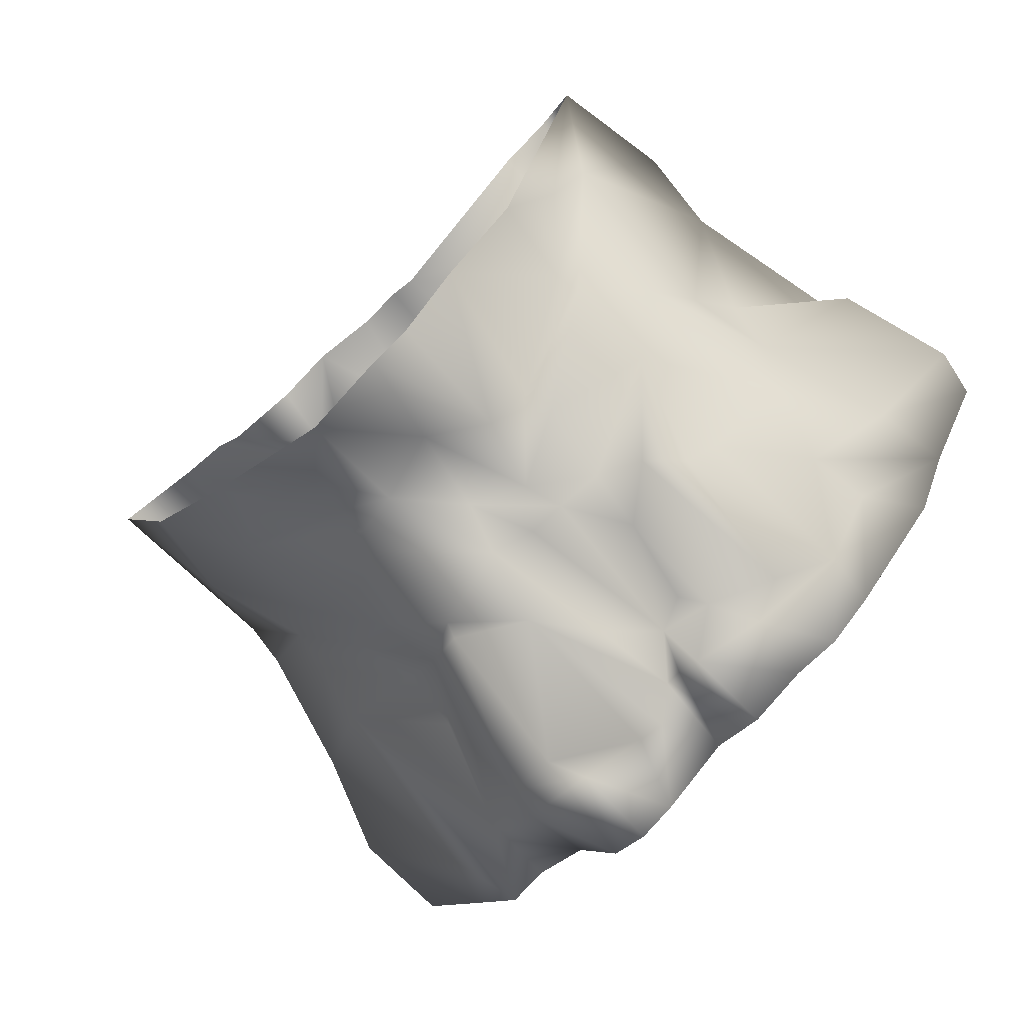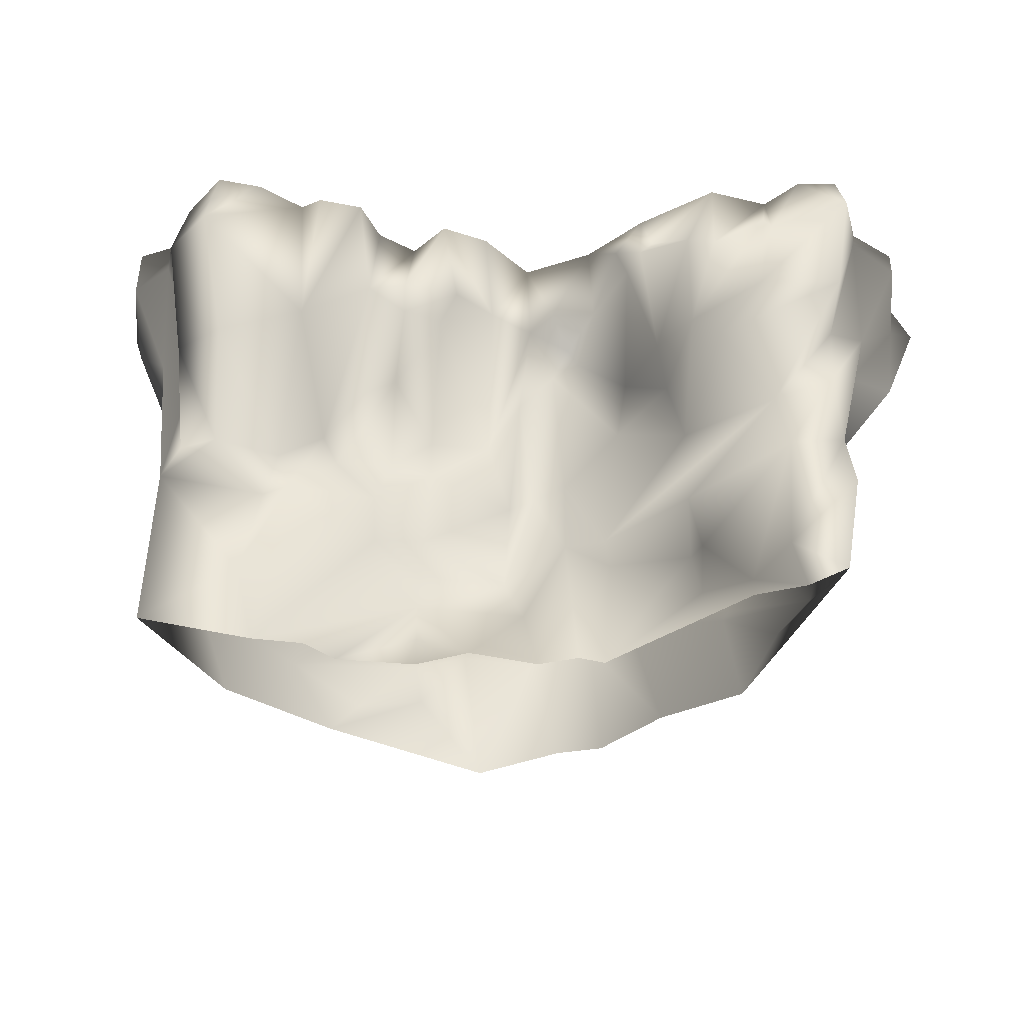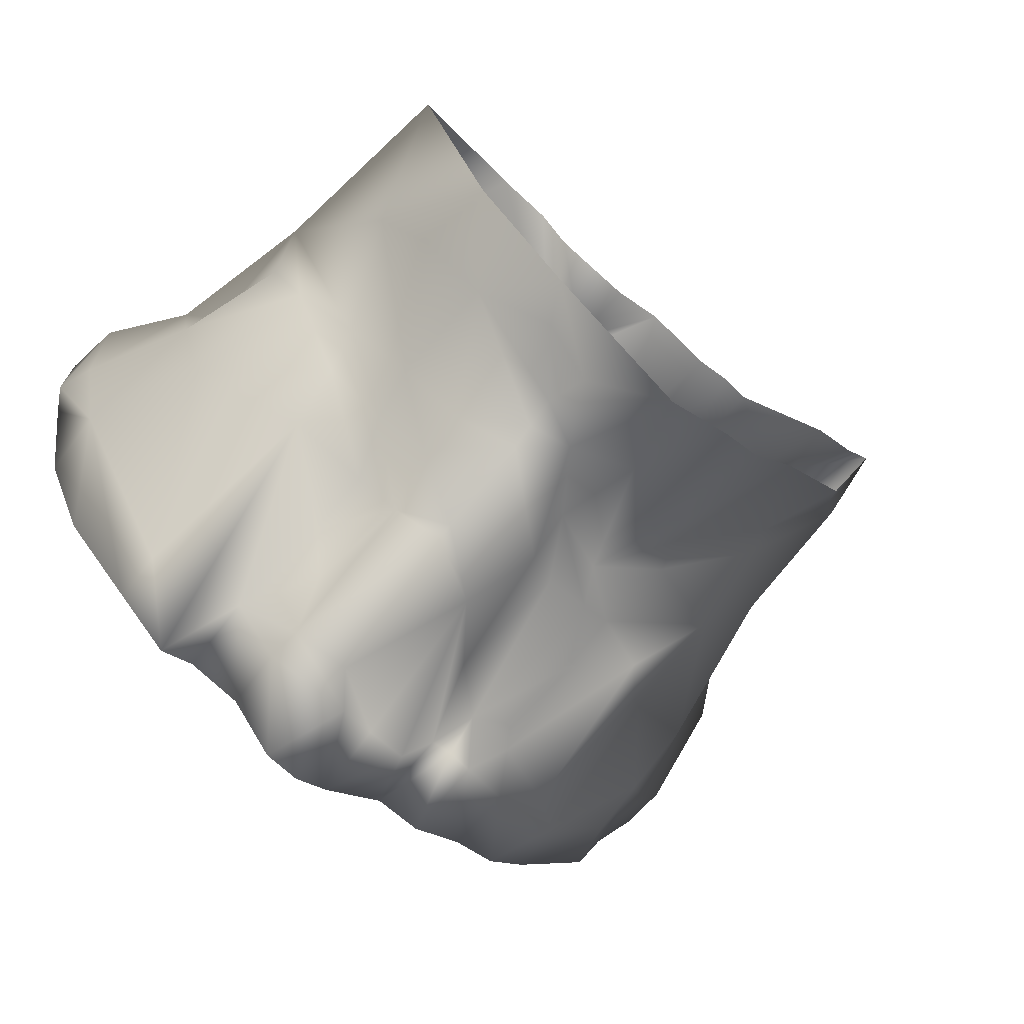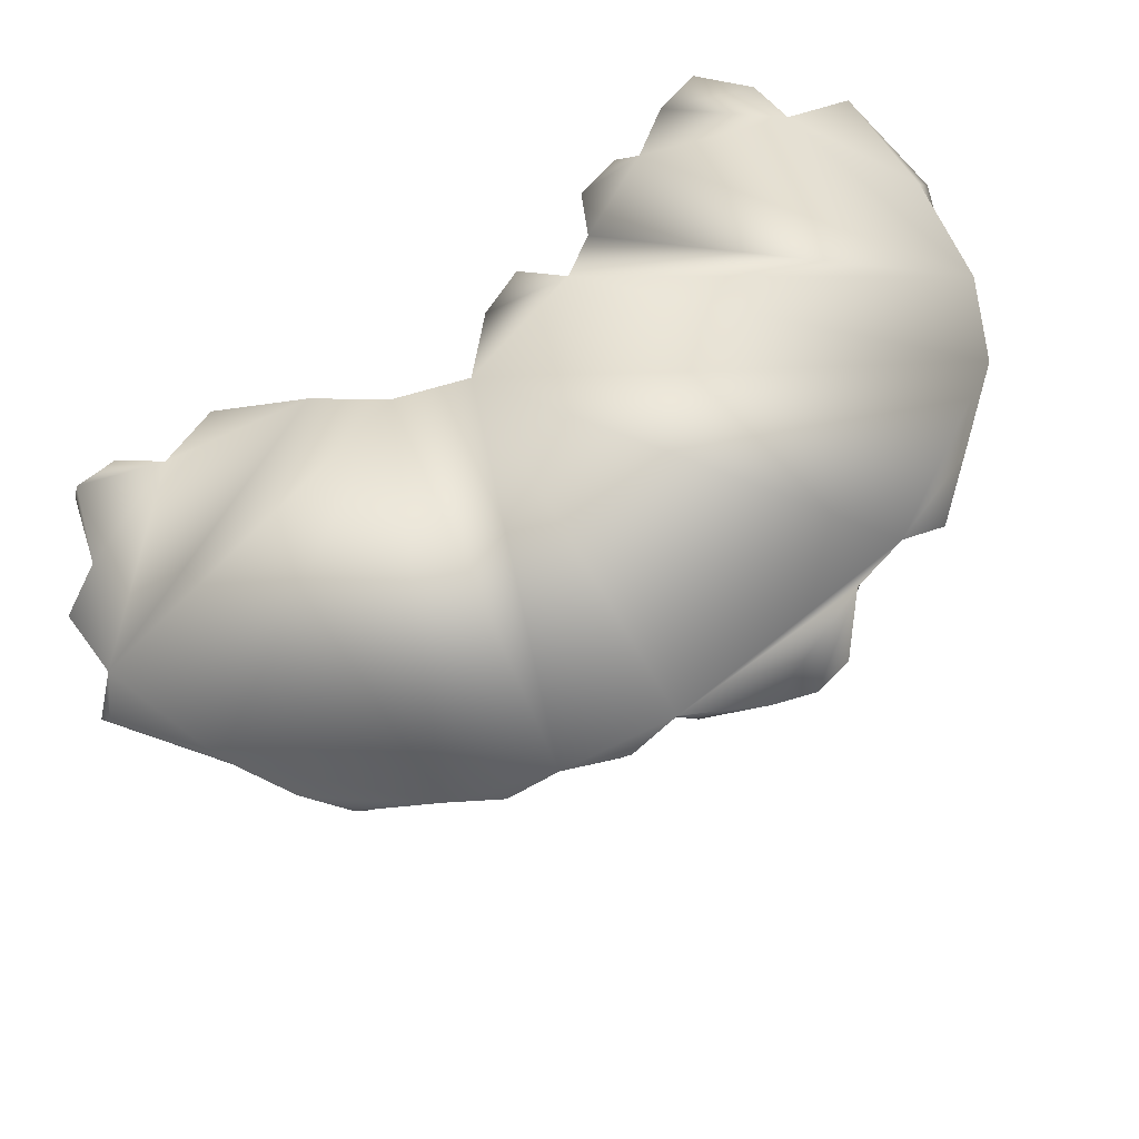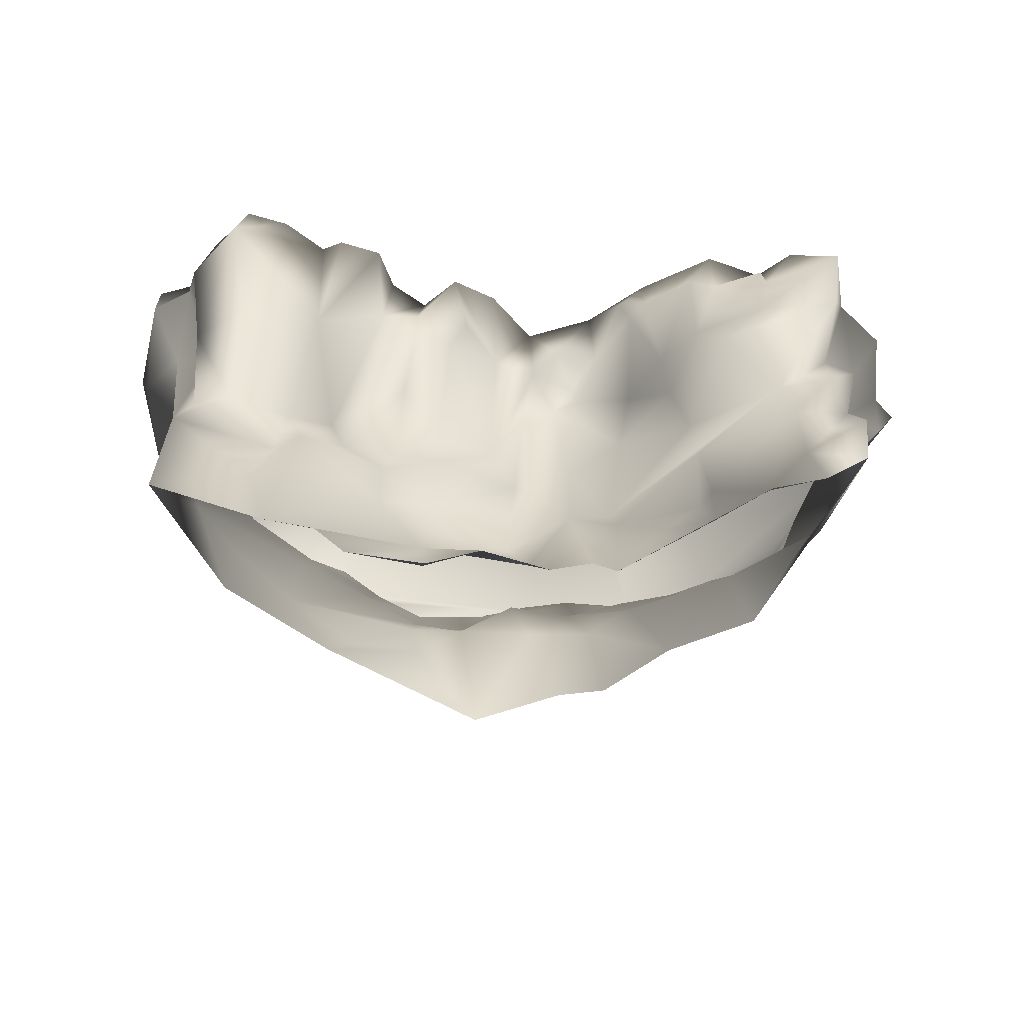
<metadata>
{"format":"obj","ext":"obj","renderer":"f3d","projection":"perspective","resolution":1024,"background":"white","views":[{"elev":-60.6,"azim":43.4,"up":"+Z"},{"elev":42.2,"azim":1.9,"up":"+Z"},{"elev":-58.9,"azim":-42.9,"up":"+Z"},{"elev":73.7,"azim":143.1,"up":"+Y"},{"elev":-71.0,"azim":-5.2,"up":"+Y"}]}
</metadata>
<code>
o dragonblight_icecliff_06
v -25.82 57.04 15.11
v -20.09 57.04 14
v -28.45 57.04 13.83
v -4.937 57.04 -48.9
v -9.821 57.04 -48.27
v -15.92 57.04 -42.26
v -32.6 17.08 -15.75
v -23.69 21.29 -23.13
v -25.11 14.6 -20.78
v -38.61 4.641 -10.29
v -44.17 16.72 -2.168
v -43.08 -9.05 -2.995
v -31.96 1.214 -4.036
v -29.18 -9.05 -6.184
v -27 16.13 -2.842
v -15.65 13.8 -10.3
v -16 19.17 -7.463
v -9.04 13.95 -10.36
v -18.42 47.59 6.766
v -23.68 28.59 -4.98
v -18.29 36.15 -2.868
v -27.47 42.15 6.546
v -28.92 21.38 -2.113
v -37.81 34.87 8.765
v -37.33 21.95 0.07042
v -43.98 36.09 4.277
v -42.15 21.87 -1.586
v -30.72 17.08 -5.31
v -42.01 37.46 0.5851
v -47 52.61 9.559
v -21.69 25.36 -6.756
v 49.86 37.46 6.891
v 44.9 26.83 8.772
v 45.77 16.72 6.622
v 37.67 -2.74 6.483
v 46.33 6.353 8.851
v 38.89 16.49 6.313
v 37.17 24.12 7.244
v 45.48 37.33 8.069
v 45.66 36.48 17.48
v 49.13 50.9 13.48
v 47.28 49.68 21.24
v 50.08 57.04 10.7
v 46.54 57.04 19.3
v 41.39 57.04 19.27
v 37.64 50.9 16.21
v 35.72 40.41 14.37
v 30.14 32.28 11.77
v 15.89 8.534 -9.049
v 15.25 14.26 -10.02
v 9.985 13.62 -10.53
v 25.73 10.94 0.9866
v 25.73 23.72 0.9866
v 26.45 35.7 11.24
v 36.34 50.28 17.66
v 36.97 57.04 15.77
v -31.76 27.81 -25.78
v -20.99 36.15 -29.43
v -20.73 28.29 -26.45
v -32.08 21.38 -20.24
v -44.04 34.87 -17.92
v -40.07 19.2 -12.34
v -46.77 36.09 -6.734
v -43 21.87 -5.161
v -50.45 48.96 -19.5
v -52.83 49.31 -7.95
v -34.92 52.34 -33.23
v -28.12 57.04 -42.65
v -23.62 47.59 -38.01
v -23.29 57.04 -40.99
v -15.92 57.04 -42.26
v -35.4 57.04 -37.35
v -44.64 57.04 -30.54
v -49.9 57.04 -21.43
v -52.32 57.04 -8.68
v -54.3 53.92 -8.458
v -44.12 32.28 -5.435
v -46.8 37.46 -0.09019
v -52.08 49.15 4.406
v -52.46 57.04 4.746
v -45.42 57.04 7.301
v -47.41 50.9 6.971
v -44.66 57.04 12.75
v -39.86 57.04 18.21
v -40.55 52.99 17.67
v -34.16 57.04 17.15
v -40.94 48.96 17.56
v -28.45 57.04 13.83
v -25.82 57.04 15.11
v -20.09 57.04 14
v -17.57 57.04 9.317
v -12.67 57.04 6.635
v -8.713 28.14 -5.4
v -1.002 30.23 -7.818
v -8.134 43.2 4.419
v -14.19 36.55 -1.264
v -13.28 44.41 5.238
v 7.76 41.16 -3.661
v 4.38 46.71 0.03418
v 3.163 37.28 -5.794
v -1.187 50.22 0.5387
v -6.017 46.83 6.546
v -13.43 48.46 6.818
v -8.307 57.04 10.68
v -2.349 57.04 8.64
v 3.61 57.04 3.249
v 23.26 30.44 3.492
v 21.98 35.44 6.906
v 17.78 33.65 1.15
v 16.88 30.04 -4.532
v 11.24 42.93 -2.558
v 9.812 44.14 -1.041
v 7.536 45.92 3.865
v 12.4 57.04 6.585
v 13.29 47.48 2.999
v 17.82 48.57 9.585
v 16.26 52.05 10.39
v 19.65 51.33 11.17
v 19.83 57.04 12.29
v 29.59 48.01 15.44
v 29.49 57.04 17.62
v 25.99 48.26 15.64
v 21.38 55.01 10.11
v 18.63 30.04 -29.15
v 17.23 40.11 -33.68
v 19.58 43.39 -34.19
v 25.53 24.17 -28.25
v 28.59 46.16 -34.69
v 29.7 28.25 -28.07
v 12.51 42.64 -34
v -8.941 23.54 -30.61
v -0.06152 30.02 -32.28
v 2.79 19.99 -30.05
v 6.029 37.28 -33.24
v 7.883 22.34 -27.79
v 13.56 21.55 -28.86
v 18.92 22.76 -25.67
v 32.7 16.67 -19.21
v 3.372 14.99 -24.56
v 11.24 17.39 -26.18
v 20.04 12.85 -22.7
v 31.73 5.669 -14.04
v 18.96 9.035 -21.13
v 30.82 2.62 -12.8
v 22.78 -9.05 -19.02
v 13.84 8.099 -24.72
v 5.735 3.829 -23.72
v -3.376 6.591 -25.28
v -9.355 10.67 -27.17
v -8.838 -1.683 -25.12
v -0.6674 -9.05 -30.81
v 9.584 -9.05 -26.4
v 15.25 -9.05 -25.22
v -9.726 3.849 -24.44
v -9.405 7.763 -25.35
v -17.52 19.17 -26.66
v -15.27 27.21 -29.39
v -16.68 13.8 -24.14
v -25.6 0.1044 -20.33
v -16.8 -4.023 -23.75
v -20.06 -9.05 -22.72
v -33.18 -9.05 -15.64
v -33.25 1.462 -14.73
v -16.48 44.41 -40.52
v -17 48.46 -41.91
v -5.825 46.83 -45.11
v -18.11 38.43 -36
v -9.821 57.04 -48.27
v -4.937 57.04 -48.9
v -0.05256 57.04 -47.04
v 8.854 57.04 -41.83
v 11.75 46.01 -39.34
v 9.135 46.71 -38.55
v 5.85 49.05 -42.35
v 1.201 50.22 -40.06
v -8.973 43.2 -42.4
v -9.178 25.15 -32.38
v 43.03 32.28 -19.96
v 32.71 30.44 -24.94
v 35.21 50.9 -31.44
v 23.37 48.88 -36.35
v 14.89 45.92 -40.23
v 29.12 57.04 -38.07
v 22.84 57.04 -39.04
v 15.4 57.04 -42.27
v 46.91 57.04 -24.19
v 42.73 48.26 -27.5
v 34.96 57.04 -34.21
v 51.26 57.04 -15.89
v 41.45 40.05 -26.59
v 49.75 46.61 -15.75
v 55.57 57.04 7.257
v 50.08 57.04 10.7
v 58.46 57.04 -5.285
v 59.3 51.48 -2.937
v 55.56 57.04 -0.6239
v 55.67 47.79 0.4916
v 55.12 50.9 8.842
v 43.69 29.33 -11.95
v 54.53 36.48 -1.053
v 49.11 37.33 0.3079
v 43.7 24.12 -7.798
v 41.07 18.92 -9.734
v 38.58 12.43 -13.49
v 40.82 -2.821 -3.421
v 32.86 -9.05 -14.12
v 37.04 -4.545 -7.841
v 44.02 -9.05 8.401
v 39.43 -9.05 5.33
v 33.25 -4.545 1.665
v 33.04 -9.05 3.464
v 27.43 -1.242 -3.997
v 27.62 5.669 -2.312
v 26.28 6.093 -4.825
v 15.26 -9.05 -9.065
v 21.66 -0.08276 -6.072
v -9.052 -1.676 -13.31
v -8.655 -9.05 -10.19
v -1.816 -9.05 -7.861
v -18.76 -9.05 -9.564
v -9.475 3.849 -12.95
v 4.665 3.829 -14.09
v 6.851 -9.05 -9.621
v 9.985 13.62 -10.53
v 11.99 -9.05 -8.29
v -22.64 -9.05 -6.811
v -9.154 8.988 -12.19
v 1.932 9.846 -14.58
v 15.25 14.26 -10.02
v 9.746 21.55 -6.916
v 5.654 22.34 -10.16
v 2.358 18.59 -8.582
v -8.586 23.54 -7.26
v -14.09 25.55 -7.119
v -13.43 48.46 6.818
v 46.54 57.04 19.3
v 50.08 57.04 10.7
v 36.97 57.04 15.77
v 41.39 57.04 19.27
v 55.56 57.04 -0.6239
v 55.57 57.04 7.257
v 58.46 57.04 -5.285
v 51.26 57.04 -15.89
v 19.83 57.04 12.29
v 29.49 57.04 17.62
v 12.4 57.04 6.585
v 34.96 57.04 -34.21
v 46.91 57.04 -24.19
v 29.12 57.04 -38.07
v 22.84 57.04 -39.04
v 3.61 57.04 3.249
v 8.854 57.04 -41.83
v 15.4 57.04 -42.27
v -12.67 57.04 6.635
v -2.349 57.04 8.64
v -8.307 57.04 10.68
v -23.29 57.04 -40.99
v -35.4 57.04 -37.35
v -44.64 57.04 -30.54
v -28.12 57.04 -42.65
v -17.57 57.04 9.317
v -49.9 57.04 -21.43
v -0.05256 57.04 -47.04
v -52.32 57.04 -8.68
v -45.42 57.04 7.301
v -52.46 57.04 4.746
v -34.16 57.04 17.15
v -44.66 57.04 12.75
v -39.86 57.04 18.21
g Geoset0
f 1 2 3
f 4 5 6
f 7 8 9
f 9 10 7
f 11 7 10
f 10 12 11
f 12 13 11
f 13 12 14
f 14 15 13
f 16 15 14
f 16 17 15
f 16 18 17
f 19 20 21
f 20 19 22
f 23 20 22
f 22 24 23
f 25 23 24
f 24 26 25
f 27 25 26
f 15 28 13
f 13 28 11
f 29 26 30
f 27 26 29
f 11 27 29
f 11 25 27
f 25 11 28
f 23 25 28
f 28 15 23
f 20 23 15
f 15 31 20
f 20 31 21
f 32 33 34
f 35 36 34
f 34 37 35
f 33 37 34
f 33 38 37
f 33 39 38
f 38 39 40
f 41 40 39
f 40 41 42
f 43 42 41
f 42 43 44
f 44 45 42
f 45 46 42
f 47 42 46
f 42 47 40
f 47 48 40
f 48 38 40
f 49 50 51
f 50 49 52
f 52 38 50
f 53 50 38
f 48 53 38
f 53 48 54
f 48 47 54
f 55 54 47
f 47 46 55
f 55 46 56
f 45 56 46
f 57 58 59
f 59 60 57
f 61 57 60
f 60 62 61
f 63 61 62
f 62 64 63
f 65 63 66
f 63 65 61
f 67 61 65
f 61 67 57
f 68 57 67
f 69 57 68
f 69 68 70
f 71 69 70
f 72 68 67
f 72 67 65
f 73 72 65
f 65 74 73
f 74 65 75
f 65 66 76
f 65 76 75
f 7 11 62
f 11 64 62
f 11 77 64
f 64 77 63
f 78 63 77
f 66 63 78
f 66 78 79
f 79 76 66
f 76 79 80
f 75 76 80
f 77 11 78
f 78 11 29
f 79 81 80
f 81 79 82
f 78 82 79
f 82 78 29
f 30 82 29
f 30 81 82
f 83 81 30
f 30 84 83
f 30 85 84
f 86 84 85
f 87 86 85
f 85 30 87
f 26 87 30
f 87 26 24
f 87 88 86
f 88 87 22
f 24 22 87
f 89 88 22
f 22 90 89
f 90 22 19
f 91 90 19
f 19 92 91
f 93 94 95
f 95 96 93
f 96 95 97
f 98 99 100
f 100 99 94
f 94 99 101
f 101 95 94
f 102 95 101
f 97 95 102
f 102 103 97
f 92 103 104
f 104 103 102
f 102 101 104
f 105 104 101
f 101 106 105
f 106 101 99
f 107 108 109
f 109 110 107
f 110 109 111
f 111 98 110
f 111 112 98
f 98 112 99
f 113 99 112
f 99 113 106
f 114 106 113
f 115 111 109
f 111 115 112
f 115 113 112
f 109 108 116
f 116 115 109
f 113 115 114
f 115 117 114
f 117 115 116
f 116 118 117
f 108 118 116
f 118 114 119
f 119 114 117
f 119 117 118
f 120 56 121
f 55 56 120
f 55 120 54
f 120 122 54
f 120 121 122
f 123 122 121
f 121 119 123
f 123 119 118
f 123 118 122
f 122 118 108
f 54 122 108
f 124 125 126
f 126 127 124
f 127 126 128
f 128 129 127
f 130 125 124
f 126 125 130
f 131 132 133
f 134 133 132
f 134 135 133
f 130 135 134
f 135 130 136
f 124 136 130
f 136 124 137
f 127 137 124
f 138 137 127
f 127 129 138
f 133 135 139
f 136 139 135
f 139 136 140
f 137 140 136
f 140 137 141
f 138 141 137
f 138 142 141
f 143 142 144
f 143 141 142
f 140 141 143
f 144 145 143
f 146 143 145
f 143 146 140
f 147 140 146
f 140 147 139
f 148 139 147
f 133 139 148
f 148 149 133
f 133 149 131
f 150 148 151
f 148 147 151
f 151 147 152
f 146 152 147
f 152 146 153
f 145 153 146
f 148 150 154
f 148 154 155
f 149 148 155
f 131 156 157
f 156 131 149
f 149 158 156
f 158 149 155
f 155 159 158
f 155 154 159
f 159 154 160
f 160 154 150
f 150 161 160
f 161 150 151
f 160 161 159
f 162 159 161
f 12 10 162
f 163 162 10
f 159 162 163
f 159 163 9
f 159 9 158
f 9 156 158
f 10 9 163
f 157 156 8
f 9 8 156
f 164 165 166
f 164 69 165
f 167 69 164
f 167 58 69
f 58 167 157
f 157 59 58
f 59 157 8
f 8 60 59
f 8 7 60
f 62 60 7
f 57 69 58
f 165 71 168
f 71 165 69
f 166 168 169
f 165 168 166
f 166 169 170
f 164 157 167
f 171 172 173
f 171 173 174
f 170 171 174
f 175 170 174
f 175 166 170
f 176 166 175
f 166 176 164
f 164 176 177
f 177 157 164
f 157 177 131
f 132 131 177
f 132 177 176
f 176 175 132
f 174 132 175
f 132 174 173
f 132 173 134
f 134 173 130
f 178 138 179
f 129 179 138
f 180 179 129
f 128 180 129
f 180 128 181
f 126 181 128
f 182 181 126
f 182 126 130
f 172 182 130
f 173 172 130
f 181 183 180
f 181 184 183
f 184 181 182
f 184 182 185
f 172 185 182
f 185 172 171
f 186 187 188
f 189 187 186
f 183 188 180
f 180 188 187
f 190 180 187
f 190 187 189
f 190 189 191
f 41 192 193
f 194 191 189
f 191 194 195
f 196 195 194
f 195 196 197
f 192 197 196
f 197 192 198
f 192 41 198
f 198 41 32
f 39 32 41
f 33 32 39
f 179 180 190
f 178 179 190
f 191 178 190
f 178 191 199
f 195 199 191
f 199 195 200
f 197 200 195
f 200 197 201
f 200 201 202
f 199 200 202
f 197 198 32
f 32 201 197
f 32 34 201
f 34 202 201
f 34 203 202
f 199 202 203
f 204 199 203
f 199 204 178
f 138 178 204
f 142 138 204
f 205 142 204
f 205 144 142
f 204 203 205
f 205 34 36
f 205 203 34
f 145 144 206
f 207 206 144
f 205 207 144
f 205 208 207
f 36 208 205
f 208 36 35
f 208 206 207
f 209 208 35
f 210 211 209
f 210 209 35
f 37 210 35
f 211 210 212
f 210 213 212
f 37 213 210
f 38 52 37
f 213 37 52
f 52 214 213
f 213 214 212
f 212 215 211
f 212 216 215
f 214 216 212
f 216 214 49
f 52 49 214
f 217 218 219
f 218 217 220
f 221 220 217
f 221 217 219
f 219 222 221
f 222 219 223
f 223 224 222
f 224 223 225
f 225 49 224
f 49 225 215
f 216 49 215
f 221 14 226
f 226 220 221
f 221 227 16
f 16 14 221
f 228 221 222
f 221 228 227
f 228 18 227
f 227 18 16
f 222 224 228
f 107 54 108
f 107 53 54
f 107 110 53
f 229 53 110
f 110 230 229
f 224 229 230
f 224 230 231
f 231 228 224
f 231 232 228
f 18 228 232
f 230 110 98
f 98 231 230
f 231 98 100
f 232 231 100
f 232 100 94
f 94 233 232
f 93 233 94
f 233 93 234
f 234 93 96
f 15 17 31
f 18 232 233
f 233 17 18
f 17 233 234
f 17 234 31
f 96 31 234
f 31 96 21
f 97 21 96
f 21 97 19
f 19 97 235
f 92 19 235
f 236 237 238
f 239 236 238
f 238 237 240
f 237 241 240
f 242 243 240
f 244 245 238
f 238 240 244
f 240 246 244
f 240 243 246
f 243 247 246
f 243 248 247
f 247 249 250
f 247 250 246
f 250 251 246
f 250 252 251
f 250 253 252
f 254 255 251
f 255 254 256
f 257 258 259
f 260 258 257
f 2 261 3
f 3 261 262
f 262 261 254
f 254 259 262
f 254 251 259
f 257 259 251
f 252 257 251
f 6 257 252
f 252 263 6
f 263 4 6
f 262 264 265
f 264 266 265
f 3 262 265
f 265 267 3
f 265 268 267
f 268 269 267

</code>
